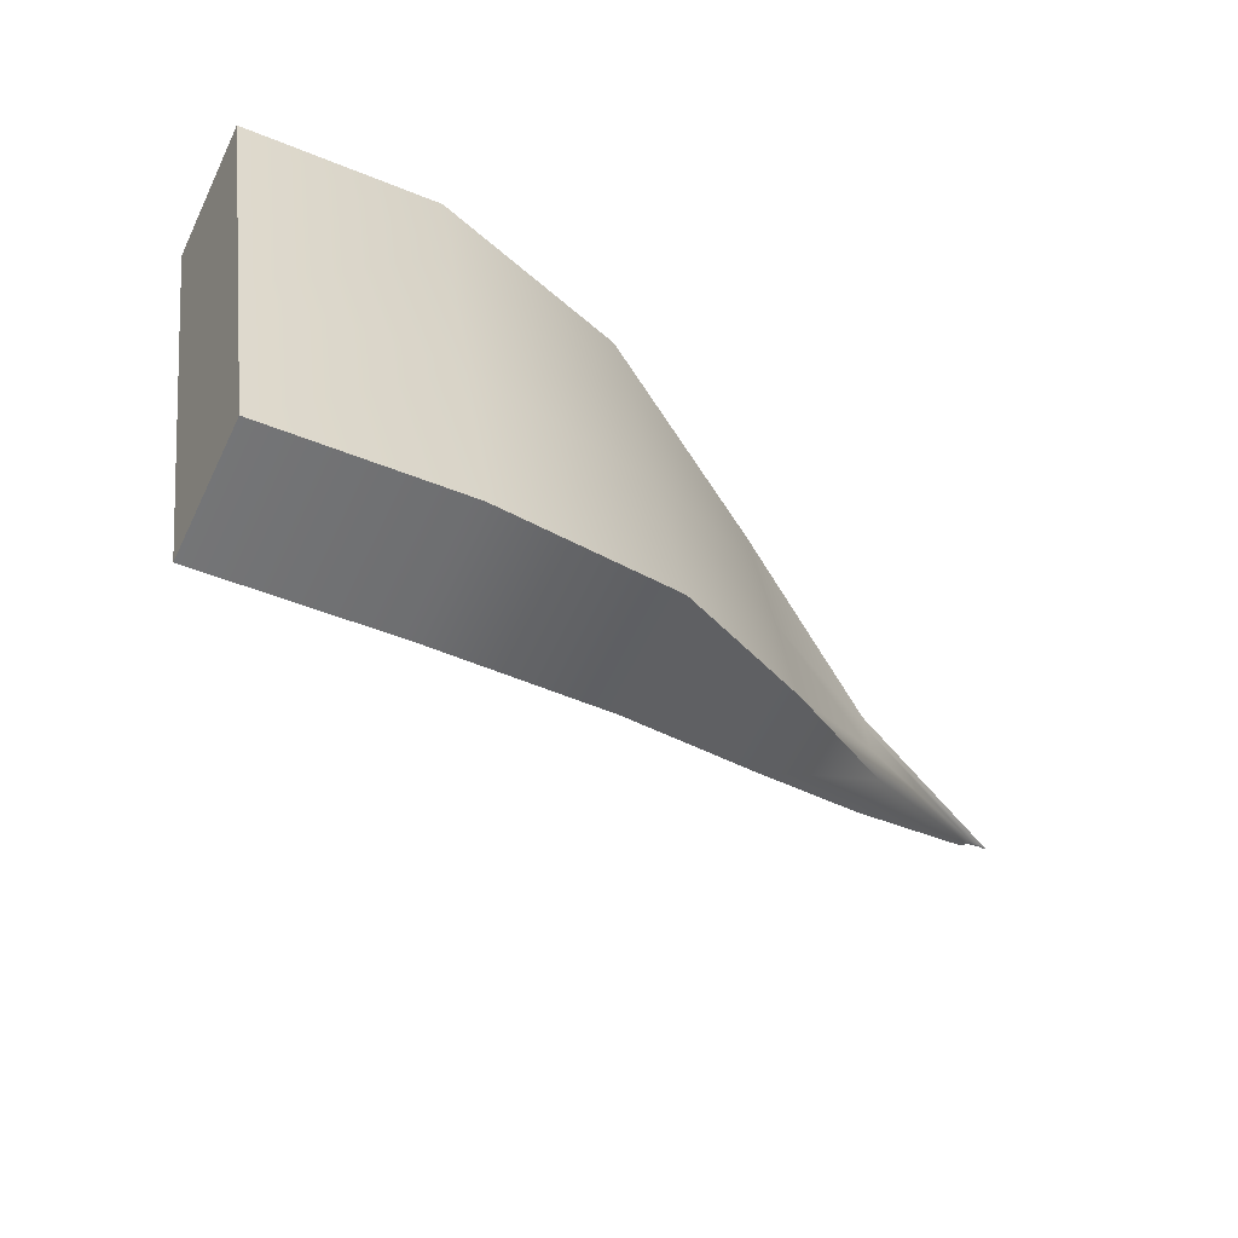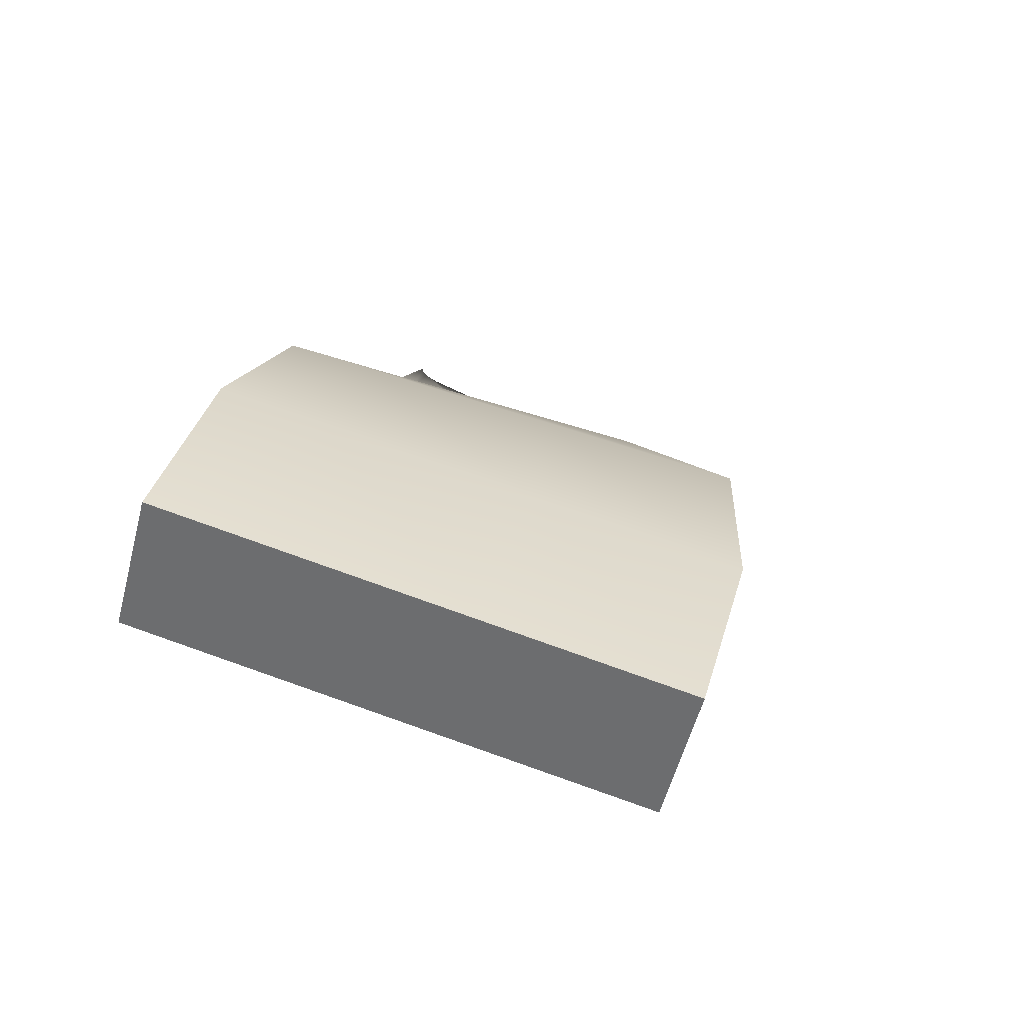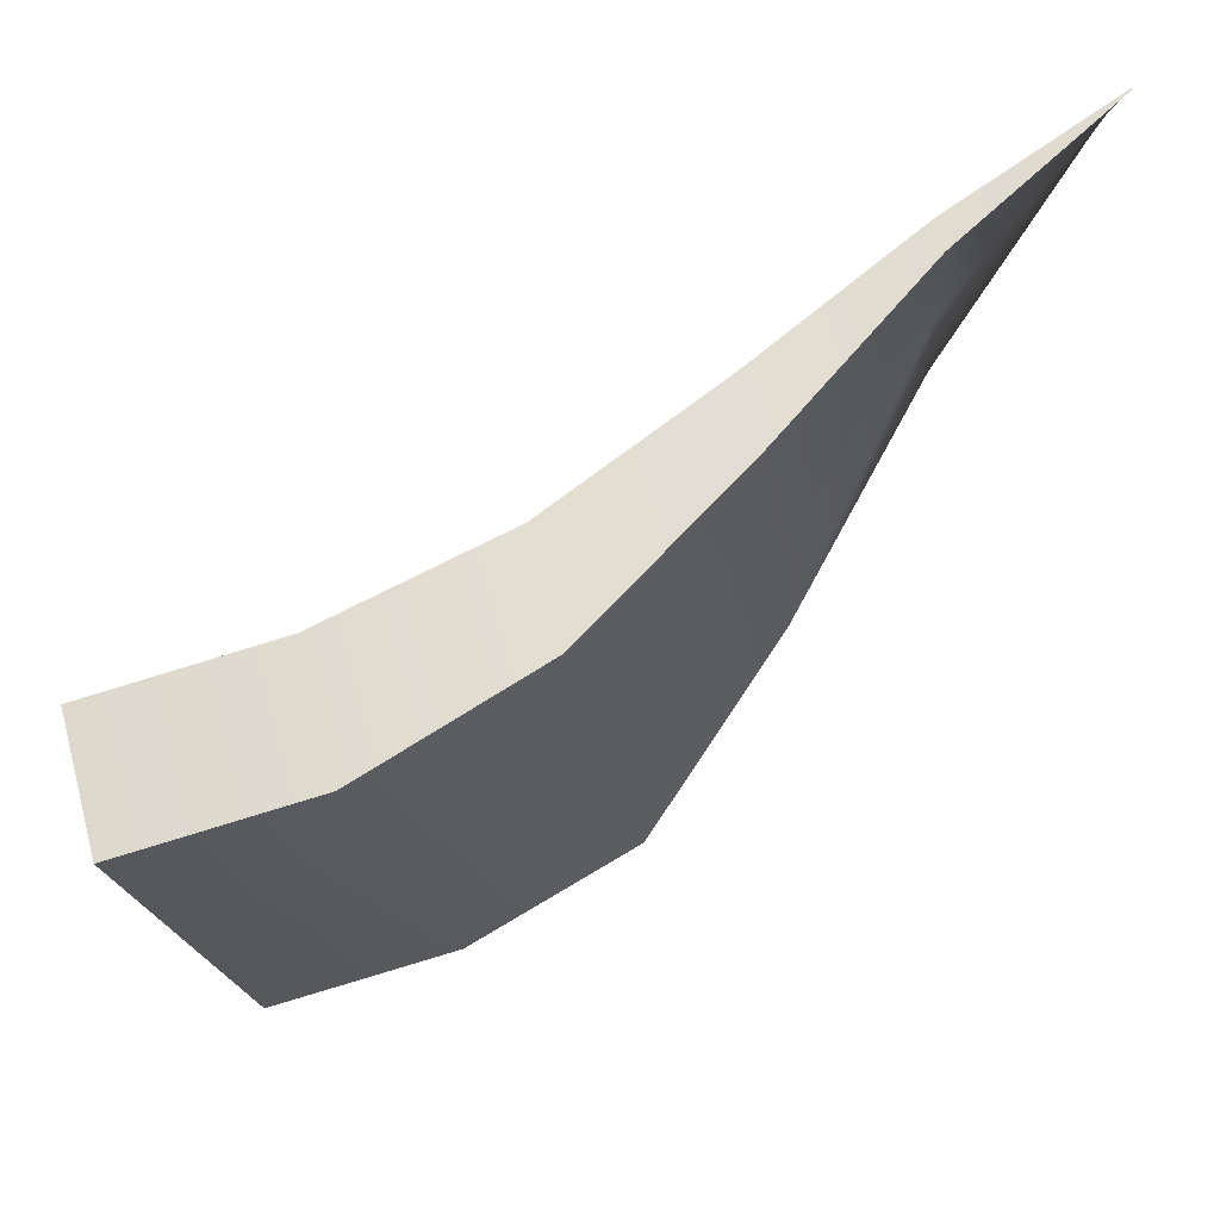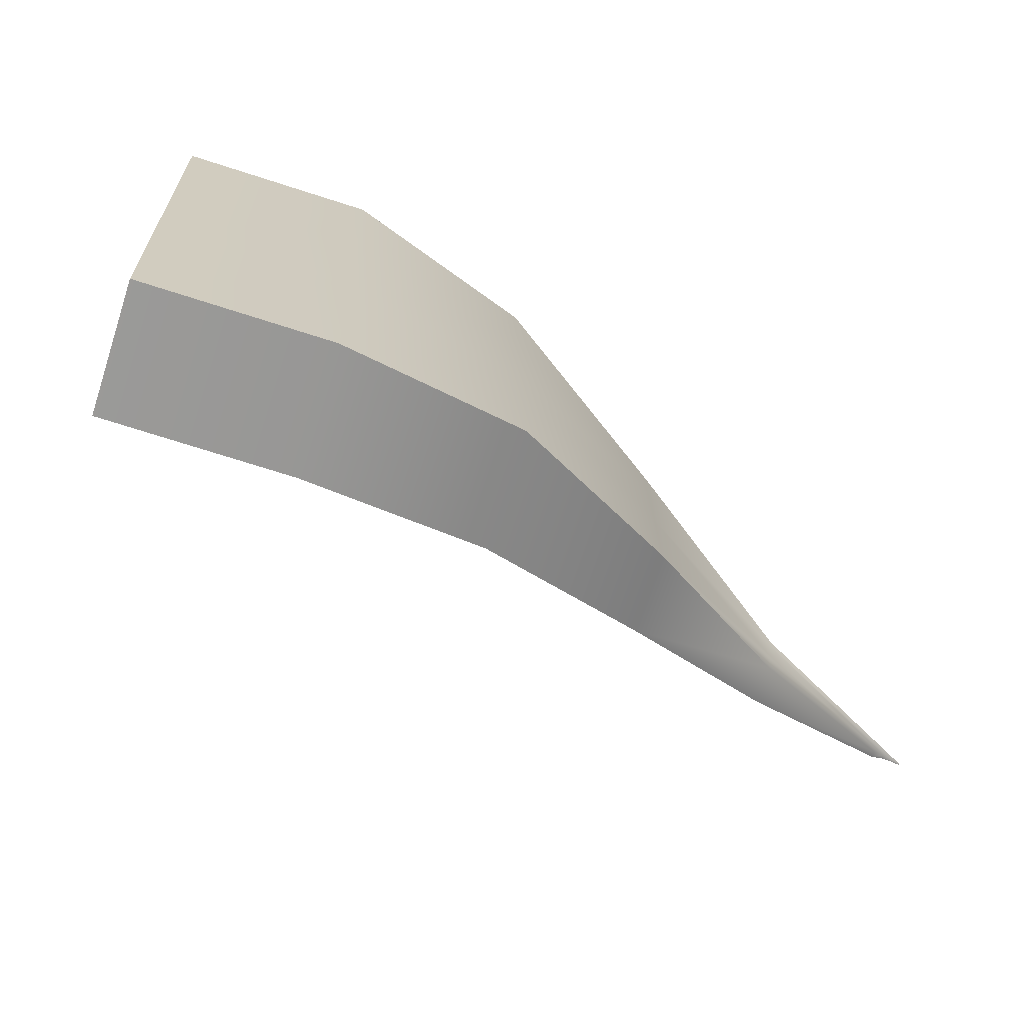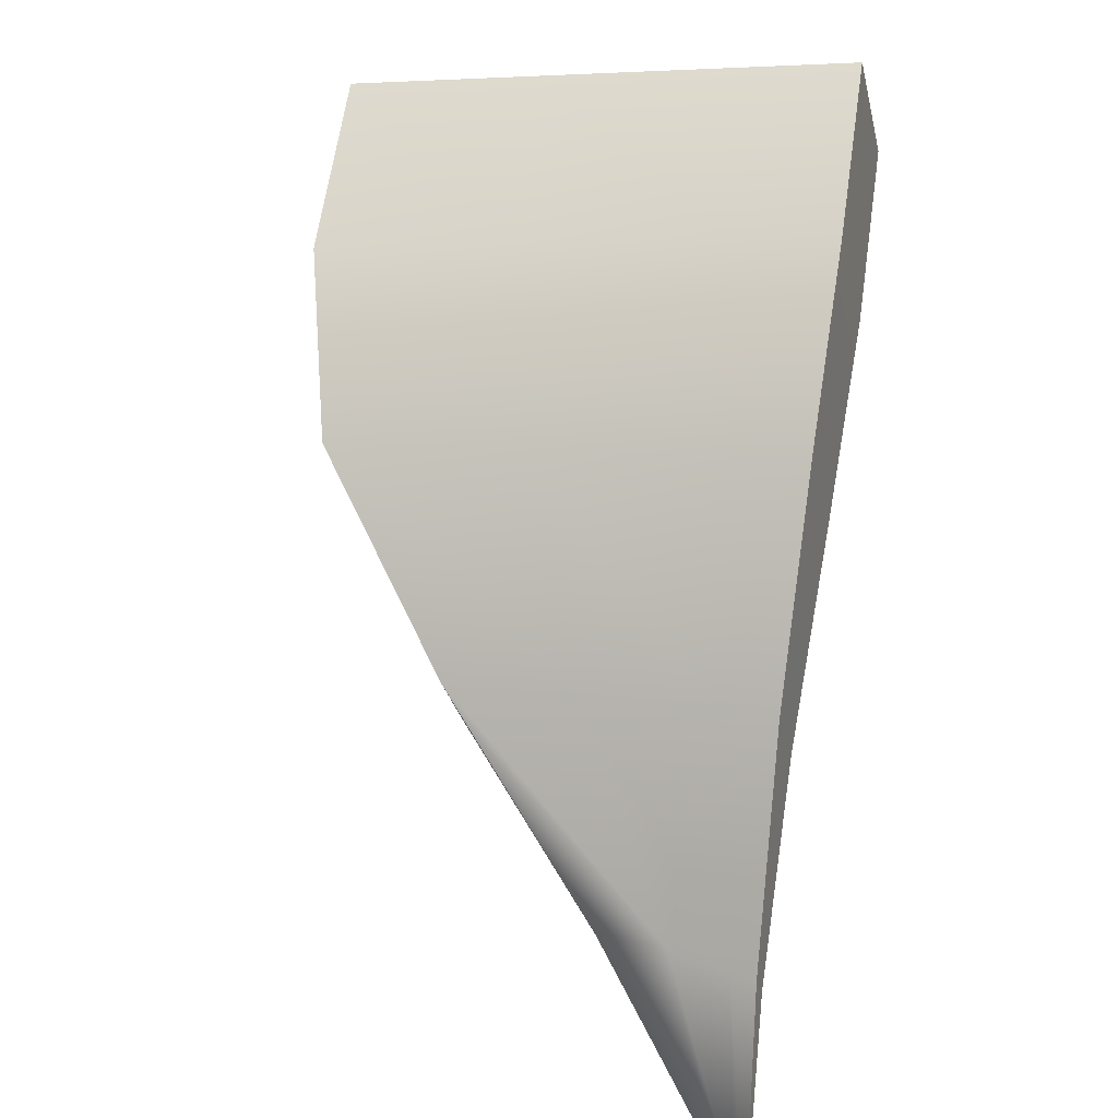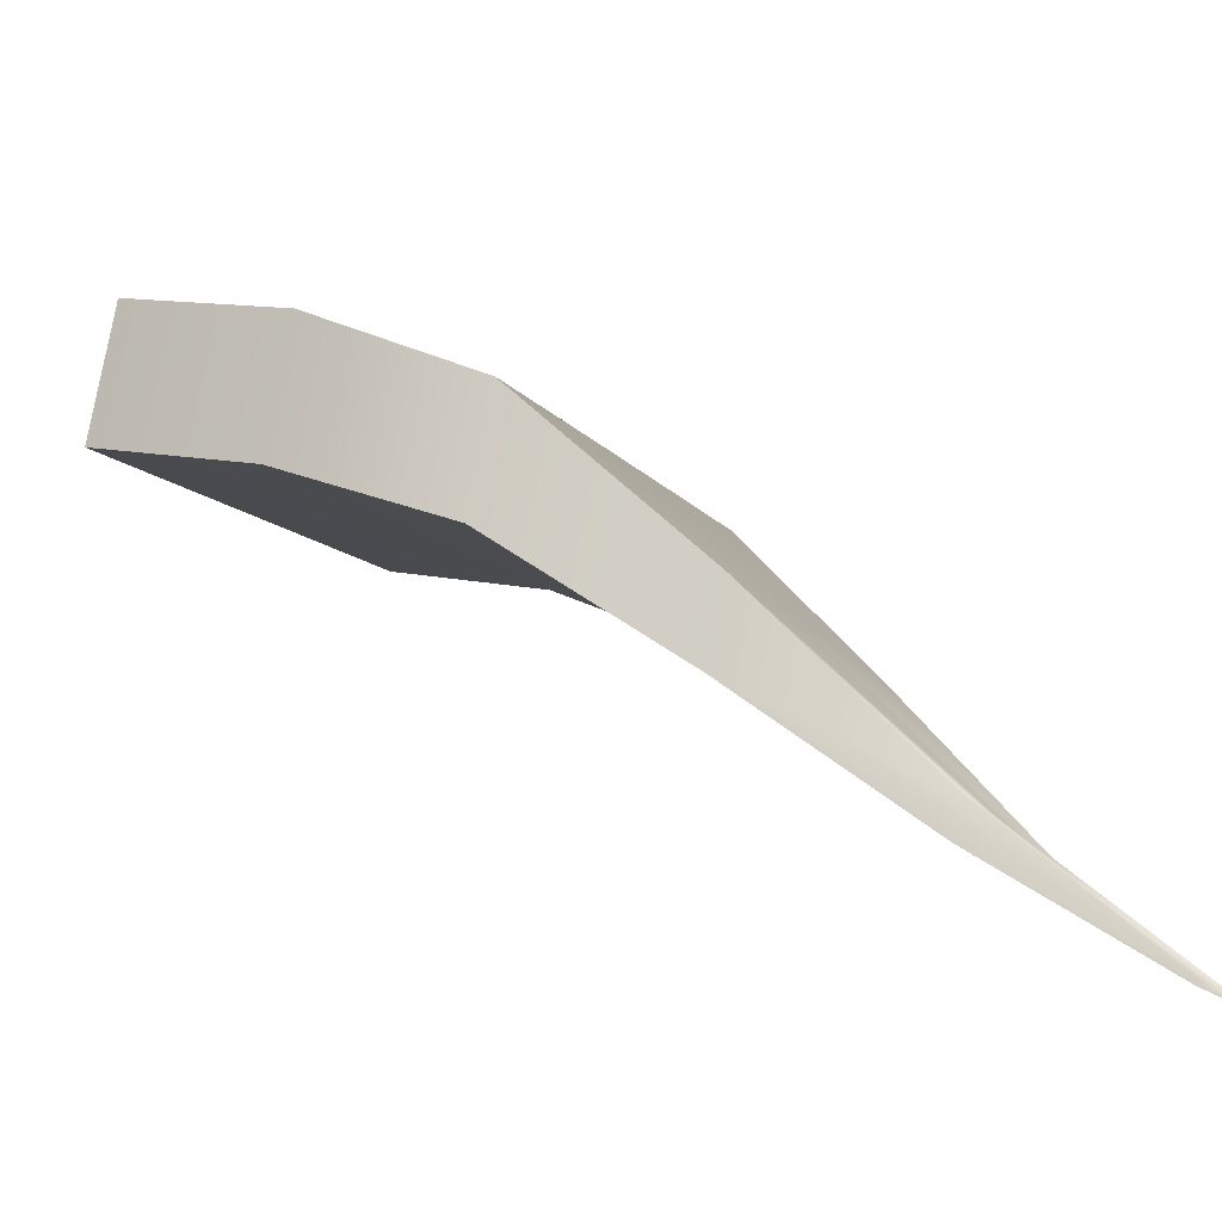
<metadata>
{"format":"obj","ext":"obj","renderer":"f3d","projection":"perspective","resolution":1024,"background":"white","views":[{"elev":-66.3,"azim":173.7,"up":"+Z"},{"elev":51.8,"azim":114.5,"up":"+Y"},{"elev":59.6,"azim":-176.1,"up":"+Z"},{"elev":11.2,"azim":-173.0,"up":"+Y"},{"elev":45.0,"azim":-71.6,"up":"+Y"},{"elev":-24.5,"azim":-144.0,"up":"+Y"}]}
</metadata>
<code>
o Bird_LW_roll_env_07:fish:MaterialSG1_0
v -0.3401 -0.1432 0.1873
v -0.2897 -0.08503 0.1197
v -0.284 -0.1015 0.1218
v -0.3392 -0.1458 0.1876
v -0.2448 -0.01742 0.04318
v -0.2331 -0.05117 0.0475
v -0.1948 0.04491 -0.02162
v -0.178 -0.003762 -0.01539
v -0.1266 0.08176 -0.05045
v -0.1082 0.02835 -0.04361
v -0.05016 0.1066 -0.06356
v -0.03167 0.05314 -0.05672
v -0.03167 0.05314 -0.05672
v -0.05016 0.1066 -0.06356
v -0.03886 0.121 0.01843
v -0.02037 0.06755 0.02526
v -0.02756 0.1354 0.1004
v -0.009071 0.08196 0.1072
v -0.02191 0.1426 0.1414
v -0.003421 0.08916 0.1482
v -0.003421 0.08916 0.1482
v -0.02191 0.1426 0.1414
v -0.09839 0.1178 0.1545
v -0.0799 0.06437 0.1613
v -0.168 0.06777 0.1643
v -0.1522 0.02196 0.1701
v -0.2296 -0.009531 0.173
v -0.2192 -0.03936 0.1768
v -0.2893 -0.08955 0.185
v -0.2849 -0.1024 0.1867
v -0.3529 -0.153 0.2013
v -0.3527 -0.1537 0.2014
v -0.3527 -0.1537 0.2014
v -0.3529 -0.153 0.2013
v -0.35 -0.1509 0.1998
v -0.3497 -0.1519 0.1999
v -0.3447 -0.1469 0.1949
v -0.3441 -0.1487 0.1951
v -0.3401 -0.1432 0.1873
v -0.3392 -0.1458 0.1876
v -0.3441 -0.1487 0.1951
v -0.3392 -0.1458 0.1876
v -0.284 -0.1015 0.1218
v -0.2836 -0.1012 0.1511
v -0.2331 -0.05117 0.0475
v -0.2268 -0.0457 0.1027
v -0.178 -0.003762 -0.01539
v -0.1671 0.007144 0.06132
v -0.1082 0.02835 -0.04361
v -0.09685 0.04276 0.03837
v -0.03167 0.05314 -0.05672
v -0.02037 0.06755 0.02526
v -0.3497 -0.1519 0.1999
v -0.2842 -0.1018 0.1759
v -0.2215 -0.04123 0.1533
v -0.157 0.01723 0.1348
v -0.08555 0.05717 0.1204
v -0.009071 0.08196 0.1072
v -0.2849 -0.1024 0.1867
v -0.3527 -0.1537 0.2014
v -0.2192 -0.03936 0.1768
v -0.1522 0.02196 0.1701
v -0.0799 0.06437 0.1613
v -0.003421 0.08916 0.1482
v -0.2893 -0.08955 0.185
v -0.2889 -0.08825 0.1742
v -0.35 -0.1509 0.1998
v -0.2296 -0.009531 0.173
v -0.2321 -0.0106 0.1494
v -0.168 0.06777 0.1643
v -0.173 0.06365 0.1288
v -0.09839 0.1178 0.1545
v -0.104 0.1106 0.1135
v -0.02191 0.1426 0.1414
v -0.02756 0.1354 0.1004
v -0.3447 -0.1469 0.1949
v -0.2887 -0.08623 0.1492
v -0.2379 -0.01351 0.09861
v -0.1836 0.05472 0.05523
v -0.1153 0.09617 0.03153
v -0.03886 0.121 0.01843
v -0.3401 -0.1432 0.1873
v -0.2897 -0.08503 0.1197
v -0.2448 -0.01742 0.04318
v -0.1948 0.04491 -0.02162
v -0.1266 0.08176 -0.05045
v -0.05016 0.1066 -0.06356
f 1 2 3
f 1 3 4
f 2 5 6
f 2 6 3
f 5 7 8
f 5 8 6
f 7 9 10
f 7 10 8
f 9 11 12
f 9 12 10
f 13 14 15
f 13 15 16
f 15 17 18
f 15 18 16
f 17 19 20
f 17 20 18
f 21 22 23
f 21 23 24
f 23 25 26
f 23 26 24
f 25 27 28
f 25 28 26
f 27 29 30
f 27 30 28
f 29 31 32
f 29 32 30
f 33 34 35
f 33 35 36
f 35 37 38
f 35 38 36
f 37 39 40
f 37 40 38
f 41 42 43
f 41 43 44
f 43 45 46
f 43 46 44
f 45 47 48
f 45 48 46
f 47 49 50
f 47 50 48
f 49 51 52
f 49 52 50
f 53 41 44
f 53 44 54
f 44 46 55
f 44 55 54
f 46 48 56
f 46 56 55
f 48 50 57
f 48 57 56
f 50 52 58
f 50 58 57
f 54 59 60
f 54 60 53
f 55 61 59
f 55 59 54
f 56 62 61
f 56 61 55
f 57 63 62
f 57 62 56
f 58 64 63
f 58 63 57
f 65 66 67
f 65 67 34
f 68 69 66
f 68 66 65
f 70 71 69
f 70 69 68
f 72 73 71
f 72 71 70
f 74 75 73
f 74 73 72
f 76 67 66
f 76 66 77
f 66 69 78
f 66 78 77
f 69 71 79
f 69 79 78
f 71 73 80
f 71 80 79
f 73 75 81
f 73 81 80
f 82 76 77
f 82 77 83
f 77 78 84
f 77 84 83
f 78 79 85
f 78 85 84
f 79 80 86
f 79 86 85
f 80 81 87
f 80 87 86

</code>
